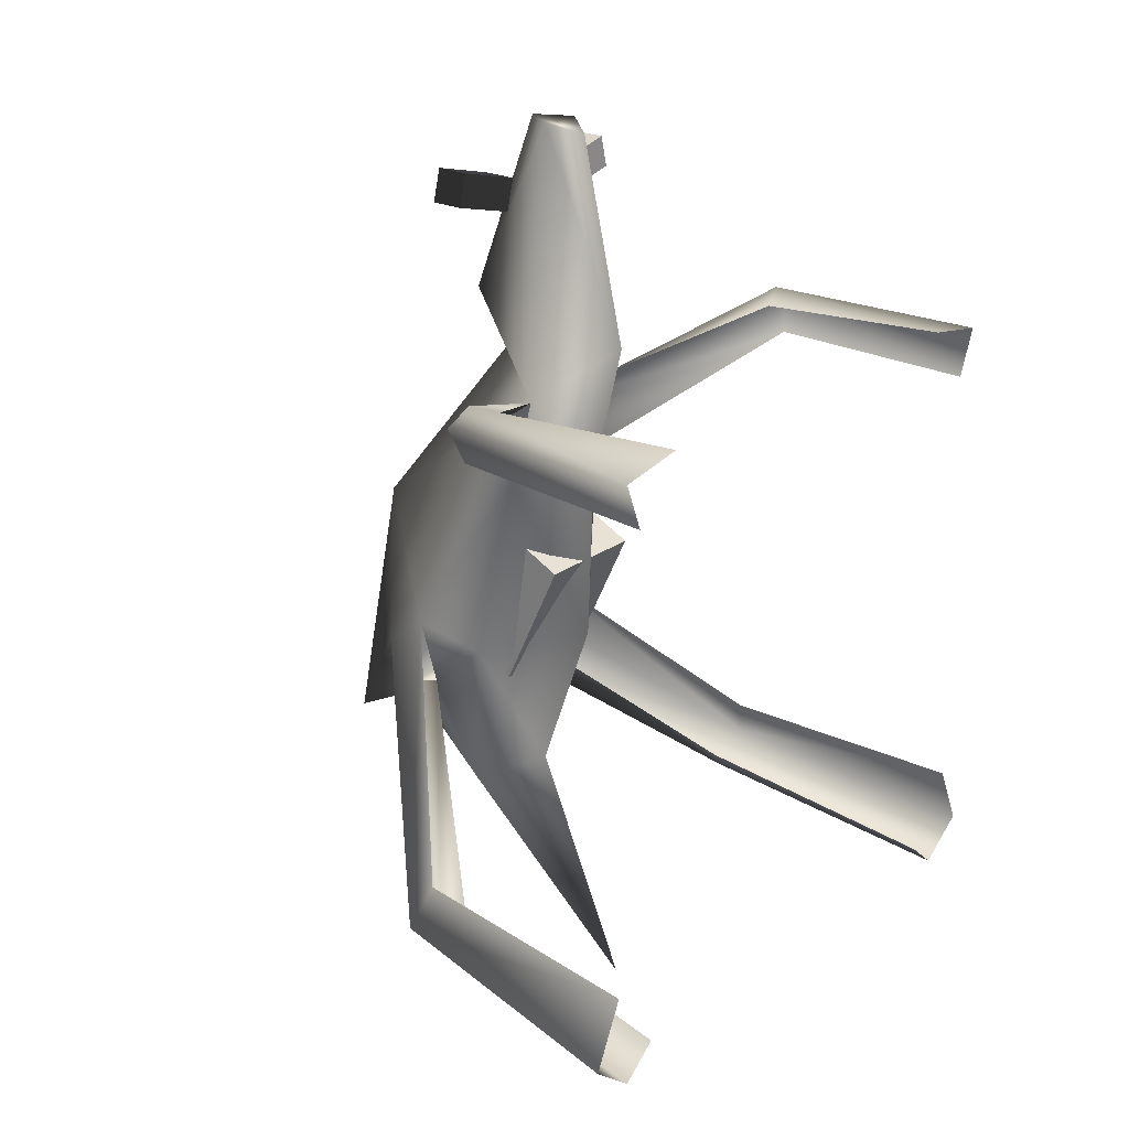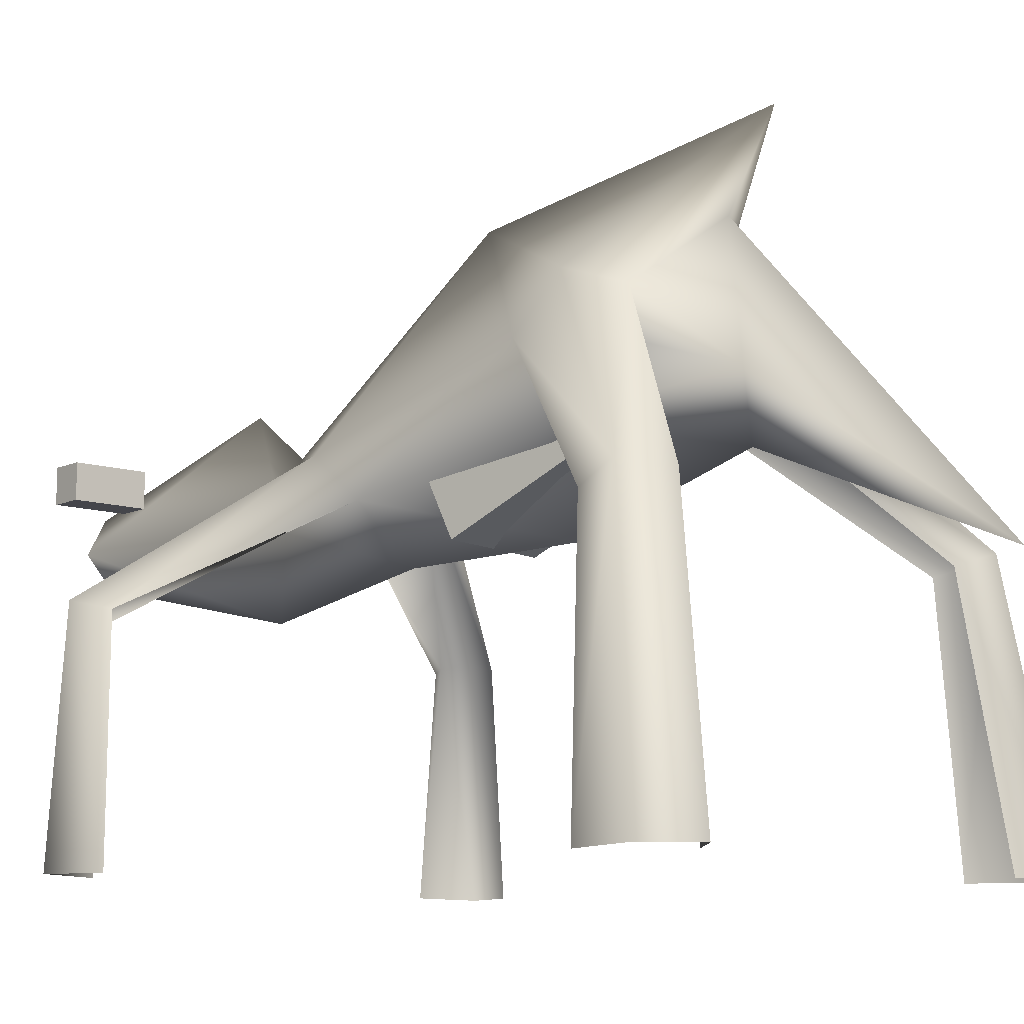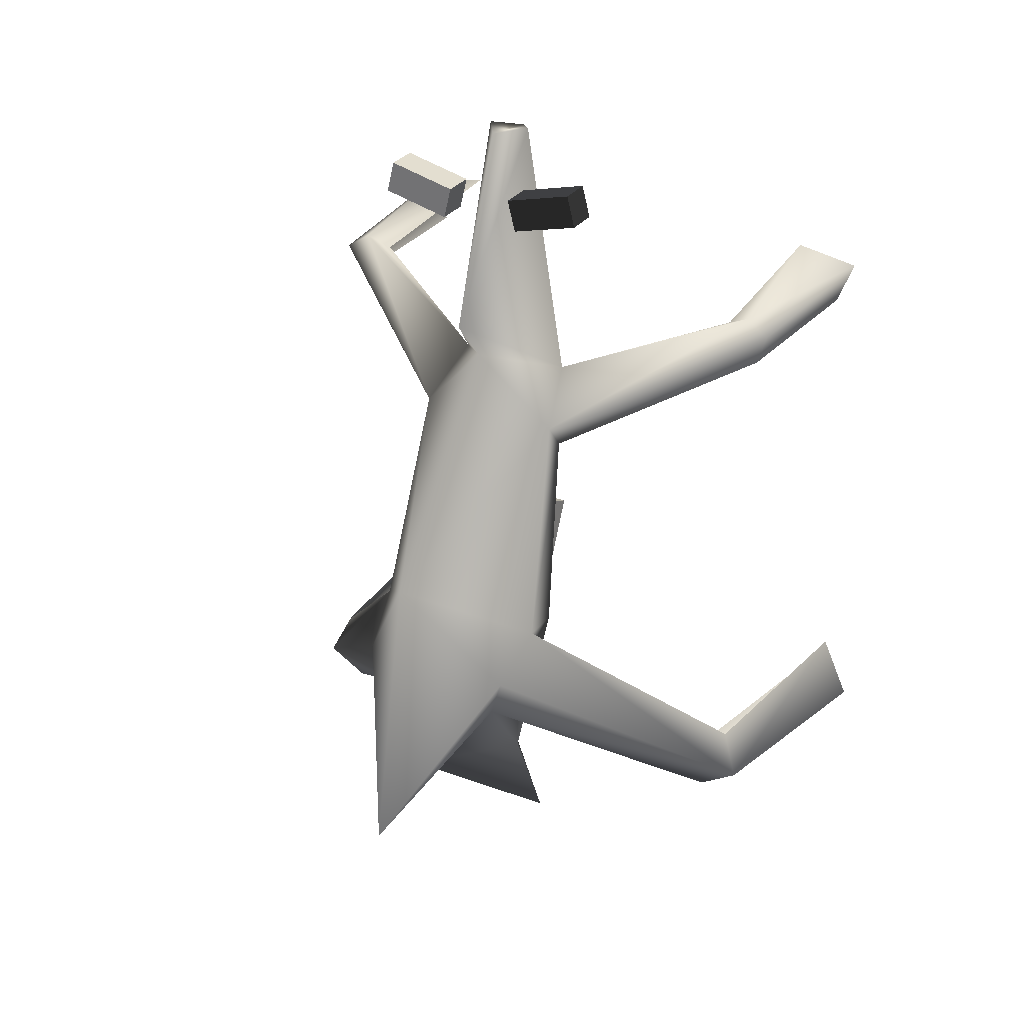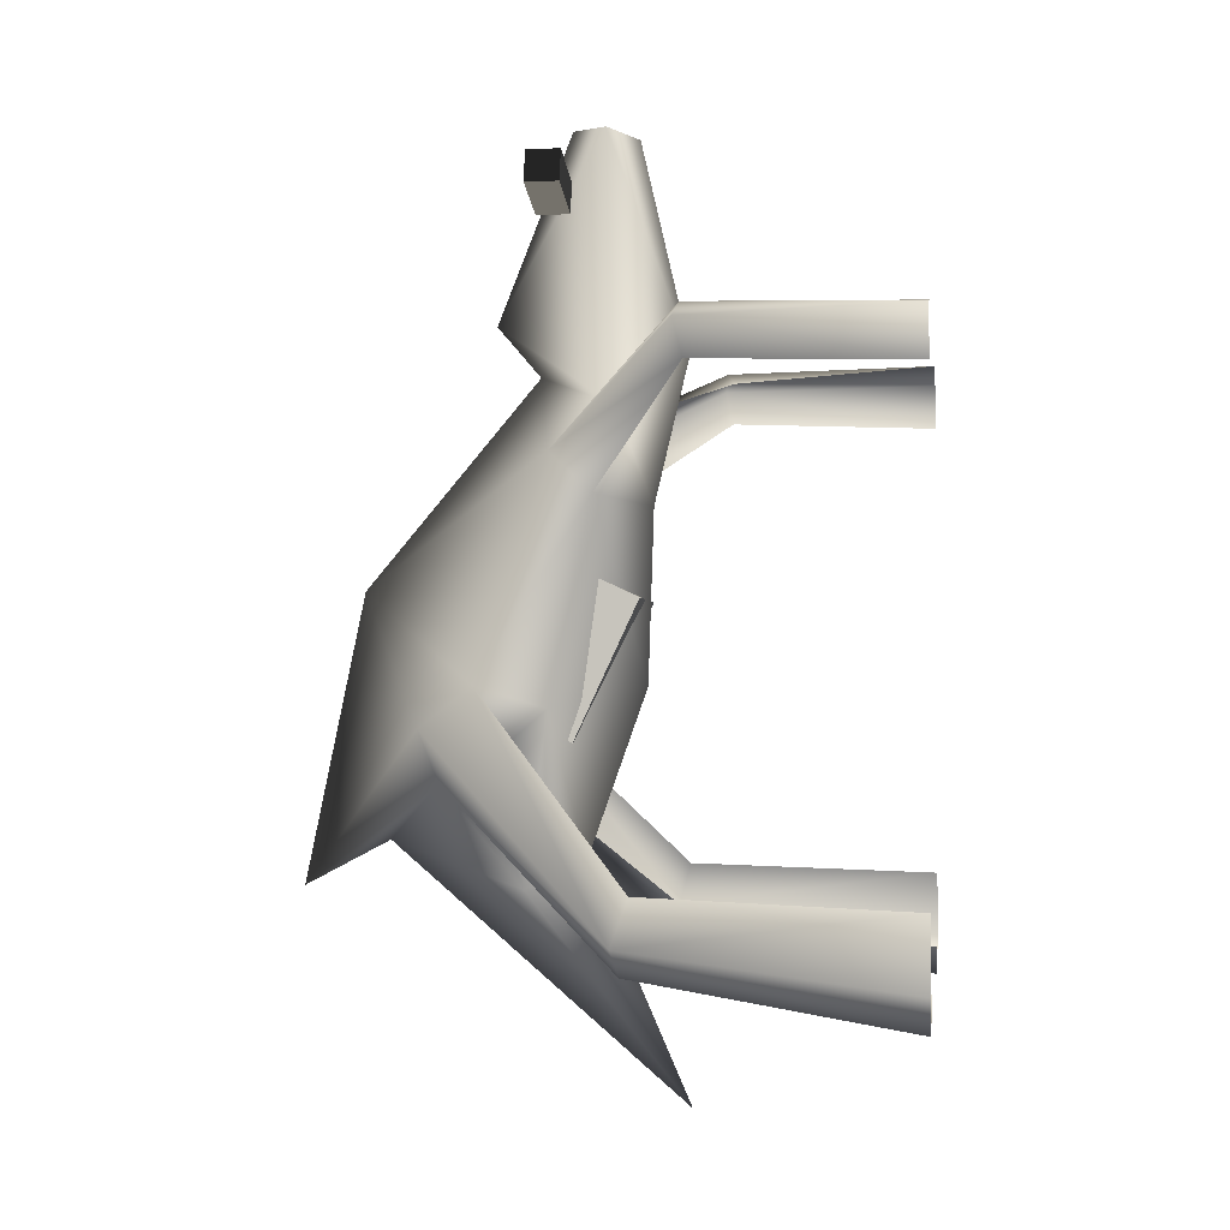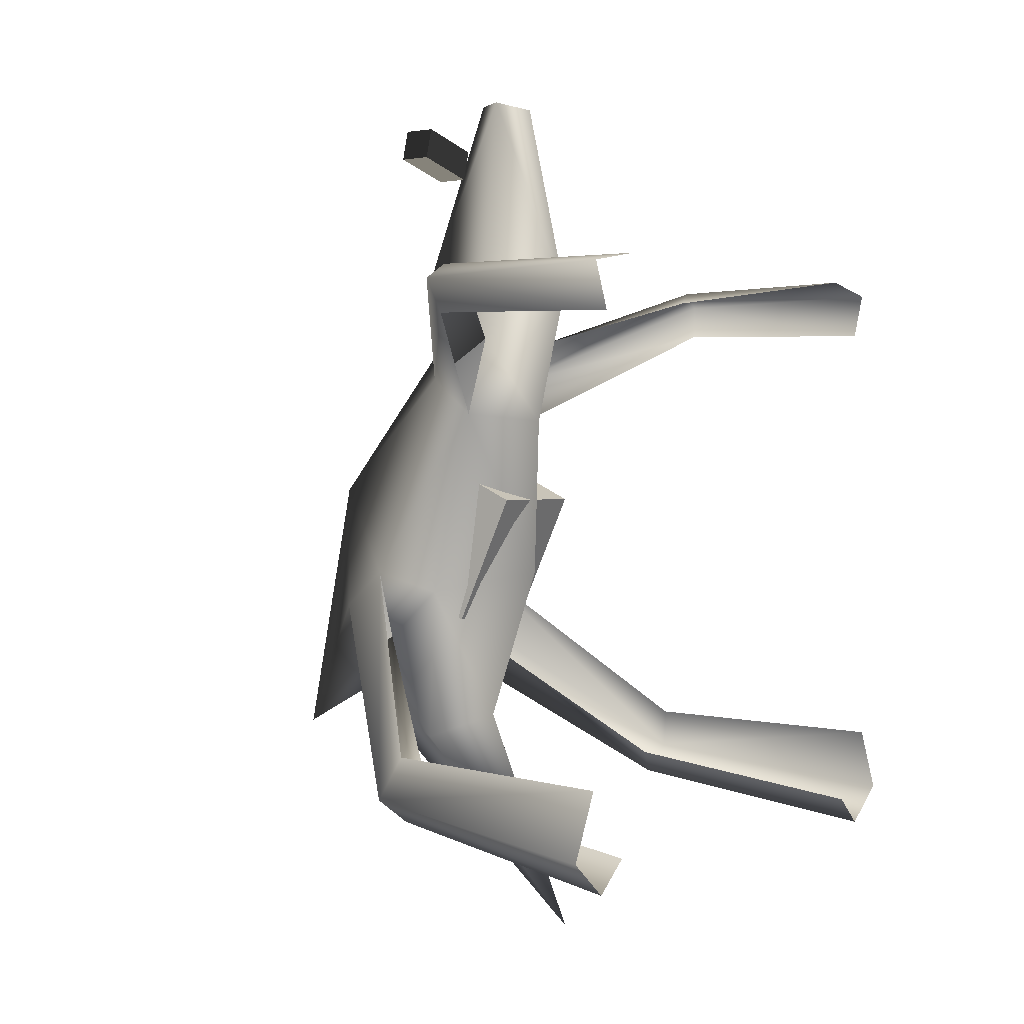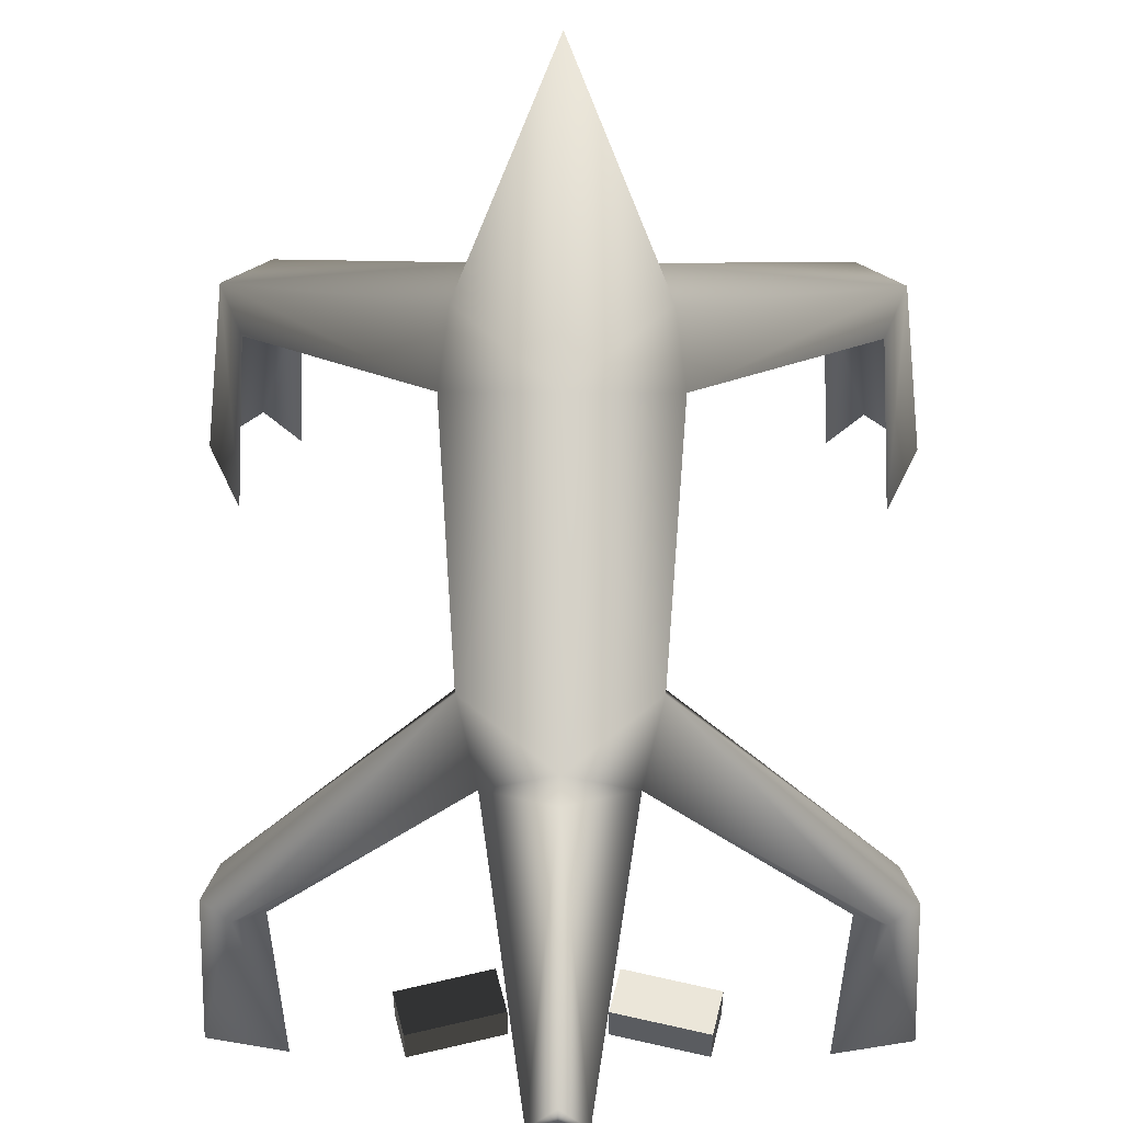
<metadata>
{"format":"obj","ext":"obj","renderer":"f3d","projection":"perspective","resolution":1024,"background":"white","views":[{"elev":23.5,"azim":-50.2,"up":"+Z"},{"elev":-10.1,"azim":126.5,"up":"+Y"},{"elev":29.7,"azim":-151.0,"up":"+Z"},{"elev":-2.3,"azim":-82.4,"up":"+Z"},{"elev":1.2,"azim":-54.1,"up":"+Z"},{"elev":55.9,"azim":0.3,"up":"+Y"}]}
</metadata>
<code>
g skinCluster1Set tweakSet1
v 0.002703 192.5 276.7
v 0.002006 127.7 -250.8
v 0.002087 340.4 -133.8
v 0.002167 184.9 -119.6
v 0.002319 307.2 26.42
v 0.002441 148.4 71.47
v 0.002503 210.1 142.1
v 0.002549 128.5 154.5
v 0.002713 155.6 271
v 0.002307 151.6 -25.63
v 0.002138 292.6 -108.7
v -149.6 122.5 151.5
v -142.4 117.6 131.5
v -147.8 -1.028 127.8
v -120.1 -1.028 161.1
v -122 115.2 153
v -135.9 120.1 160.4
v -42.64 199.8 97.99
v -37.4 176.7 75.86
v -33.45 166.2 123.5
v -158.3 -1.028 154.4
v -151.6 -0.3181 -192.4
v -120.4 143.7 -154
v -134.5 150 -168.7
v -131.8 -0.9104 -175
v -160.2 -0.9105 -133.9
v -177.5 -0.9105 -171.6
v -157.9 151.5 -153.1
v -146.9 143.7 -128.5
v -46.58 268.5 -48.5
v -34.82 259.2 -77.74
v -41.14 236.2 -68.61
v -51.99 237.9 -25.85
v -28.98 214.5 -133.4
v -12.48 173 276.2
v -43.65 199.7 -37.9
v 0.002539 234.3 170.4
v 149.6 122.5 151.5
v 142.4 117.6 131.5
v 147.8 -1.028 127.8
v 120.2 -1.028 161.1
v 122.1 115.2 153
v 135.9 120.1 160.4
v 42.65 199.8 97.99
v 37.41 176.7 75.86
v 33.46 166.2 123.5
v 158.3 -1.028 154.4
v 151.6 -0.318 -192.4
v 120.4 143.7 -154
v 134.6 150 -168.7
v 131.8 -0.9104 -175
v 160.2 -0.9104 -133.9
v 177.5 -0.9103 -171.6
v 157.9 151.5 -153.1
v 146.9 143.7 -128.5
v 46.59 268.5 -48.5
v 34.83 259.2 -77.74
v 41.14 236.2 -68.61
v 51.99 237.9 -25.85
v 28.98 214.5 -133.4
v 12.49 173 276.2
v 43.66 199.7 -37.9
g TR_MO_ryzerb_LOD
f 13 14 12
f 13 18 19
f 18 17 20
f 13 12 18
f 20 17 16
f 18 12 17
f 21 15 17
f 12 14 21
f 16 17 15
f 23 22 24
f 27 26 28
f 22 27 28
f 22 28 24
f 28 26 29
f 25 22 23
f 28 31 24
f 32 24 31
f 23 24 32
f 28 30 31
f 28 33 30
f 28 29 33
f 34 2 4
f 30 3 31
f 30 5 3
f 10 6 19
f 33 36 19
f 33 18 5
f 19 18 33
f 37 7 20
f 37 35 1
f 9 35 8
f 20 8 35
f 34 4 36
f 32 34 36
f 5 18 7
f 19 6 20
f 35 9 1
f 6 8 20
f 31 3 11
f 4 10 36
f 36 10 19
f 7 18 20
f 32 36 33
f 11 34 31
f 30 33 5
f 31 34 32
f 2 34 11
f 12 21 17
f 20 35 37
f 38 40 39
f 45 44 39
f 46 43 44
f 44 38 39
f 42 43 46
f 43 38 44
f 43 41 47
f 47 40 38
f 41 43 42
f 50 48 49
f 54 52 53
f 54 53 48
f 50 54 48
f 55 52 54
f 49 48 51
f 50 57 54
f 57 50 58
f 58 50 49
f 57 56 54
f 56 59 54
f 59 55 54
f 4 2 60
f 11 3 57
f 3 5 56
f 45 6 10
f 45 62 59
f 44 45 59
f 5 44 59
f 46 7 37
f 1 61 37
f 8 61 9
f 61 8 46
f 62 4 60
f 62 60 58
f 7 44 5
f 46 6 45
f 1 9 61
f 46 8 6
f 3 56 57
f 62 10 4
f 45 10 62
f 46 44 7
f 59 62 58
f 57 60 11
f 5 59 56
f 58 60 57
f 11 60 2
f 43 47 38
f 37 61 46
g default
v 35.82 188.5 -55.87
v 35.82 152.6 21.07
v 35.82 224.2 -39.22
v 35.83 188.3 37.72
v -29.17 188.5 -55.87
v -29.17 152.6 21.07
v -29.17 224.2 -39.22
v -29.17 188.3 37.72
g initialShadingGroup Box01
f 63 65 66
f 66 64 63
f 67 68 70
f 70 69 67
f 63 64 68
f 68 67 63
f 64 66 70
f 70 68 64
f 66 65 69
f 69 70 66
f 65 63 67
f 67 69 65
g default
v 19.16 209.5 244.8
v 58.05 209.5 254.1
v 23.52 209.5 226.6
v 62.42 209.5 235.9
v 19.16 190.5 244.8
v 58.05 190.5 254.1
v 23.52 190.5 226.6
v 62.42 190.5 235.9
g initialShadingGroup Box04
f 71 72 74 73
f 75 77 78 76
f 71 75 76 72
f 72 76 78 74
f 74 78 77 73
f 73 77 75 71
g default
v -19.23 209.5 244.9
v -57.96 209.5 254.9
v -23.91 209.5 226.7
v -62.64 209.5 236.8
v -19.23 190.5 244.9
v -57.96 190.5 254.9
v -23.91 190.5 226.7
v -62.64 190.5 236.8
g initialShadingGroup Box05
f 79 80 82 81
f 83 85 86 84
f 79 83 84 80
f 80 84 86 82
f 82 86 85 81
f 81 85 83 79

</code>
